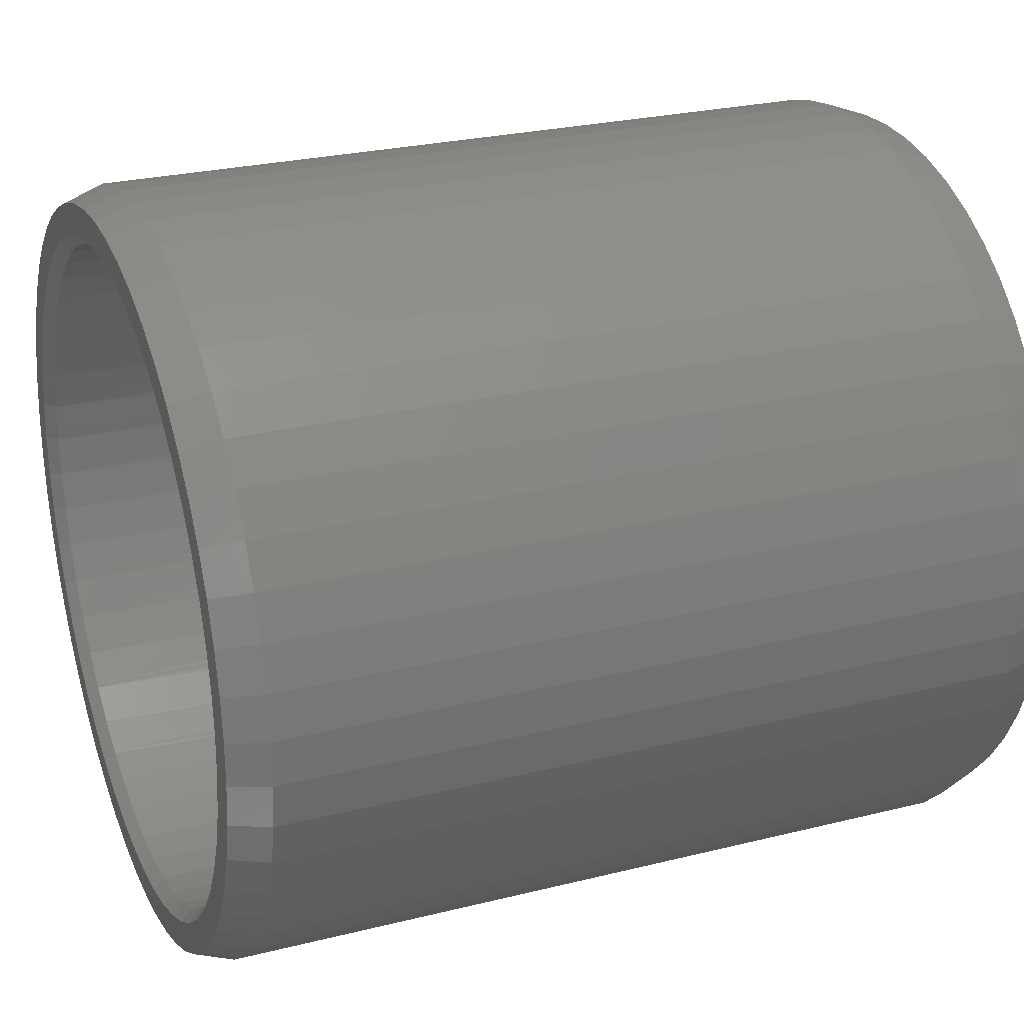
<metadata>
{"format":"stl","ext":"stl","renderer":"f3d","projection":"perspective","resolution":1024,"background":"white","views":[{"elev":26.1,"azim":158.4,"up":"+Y"}]}
</metadata>
<code>
# stl→obj: 449 verts, 1038 faces
v 1126 634.8 2190
v 1126 634.2 2190
v 1126 634.1 2189
v 1126 633.5 2190
v 1126 633.3 2189
v 1126 632.7 2189
v 1126 632.6 2189
v 1126 632 2189
v 1126 631.8 2189
v 1126 631.2 2189
v 1126 631 2189
v 1126 630.5 2189
v 1126 630.3 2189
v 1126 629.7 2189
v 1126 629.5 2189
v 1126 629 2190
v 1126 628.8 2189
v 1126 628.3 2190
v 1126 628.1 2190
v 1126 627.7 2190
v 1126 627.4 2190
v 1126 627.1 2191
v 1126 626.8 2191
v 1126 626.6 2192
v 1126 626.3 2191
v 1126 626.1 2192
v 1126 625.8 2192
v 1126 625.8 2193
v 1126 625.4 2192
v 1126 625.5 2194
v 1126 625.1 2193
v 1126 625.3 2194
v 1126 624.9 2194
v 1126 625.2 2195
v 1126 634.2 2201
v 1126 634.8 2201
v 1126 635.4 2201
v 1126 635.5 2200
v 1126 636 2200
v 1126 636.6 2200
v 1126 636.5 2199
v 1126 637 2199
v 1126 636.9 2198
v 1126 637.4 2198
v 1126 637.2 2198
v 1126 637.7 2198
v 1126 637.4 2197
v 1126 637.9 2197
v 1126 637.6 2196
v 1126 638.1 2196
v 1126 637.6 2195
v 1126 638.1 2195
v 1126 637.4 2194
v 1126 637.9 2194
v 1126 637.2 2193
v 1126 637.7 2193
v 1126 636.9 2192
v 1126 637.4 2192
v 1126 636.5 2192
v 1126 637 2192
v 1126 636 2191
v 1126 636.6 2191
v 1126 635.5 2191
v 1126 635.4 2190
v 1126 624.8 2195
v 1126 624.7 2195
v 1126 625.2 2196
v 1126 624.8 2196
v 1126 625.3 2197
v 1126 624.9 2197
v 1126 625.5 2197
v 1126 625.1 2198
v 1126 625.8 2198
v 1126 625.4 2198
v 1126 626.1 2199
v 1126 625.8 2199
v 1126 626.6 2199
v 1126 626.3 2200
v 1126 627.1 2200
v 1126 626.8 2200
v 1126 627.7 2200
v 1126 627.4 2201
v 1126 628.3 2201
v 1126 628.1 2201
v 1126 629 2201
v 1126 628.8 2202
v 1126 629.7 2201
v 1126 629.5 2202
v 1126 630.5 2202
v 1126 630.3 2202
v 1126 631.2 2202
v 1126 631 2202
v 1126 632 2202
v 1126 631.8 2202
v 1126 632.7 2201
v 1126 632.6 2202
v 1126 633.5 2201
v 1126 633.3 2202
v 1126 634.1 2202
v 1141 628.7 2201
v 1141 628 2201
v 1141 627.4 2201
v 1141 627.4 2200
v 1141 626.8 2200
v 1141 626.2 2200
v 1141 626.4 2199
v 1141 625.8 2199
v 1141 626 2198
v 1141 625.4 2198
v 1141 625.6 2198
v 1141 625.1 2198
v 1141 625.4 2197
v 1141 624.8 2197
v 1141 625.3 2196
v 1141 624.7 2196
v 1141 625.2 2195
v 1141 624.7 2195
v 1141 625.3 2195
v 1141 625.4 2194
v 1141 624.8 2194
v 1141 625.6 2193
v 1141 625.1 2193
v 1141 626 2192
v 1141 625.4 2192
v 1141 626.4 2192
v 1141 625.8 2192
v 1141 626.8 2191
v 1141 626.2 2191
v 1141 627.4 2191
v 1141 626.8 2190
v 1141 628 2190
v 1141 627.4 2190
v 1141 628.7 2190
v 1141 628.7 2189
v 1141 629.4 2190
v 1141 629.5 2189
v 1141 630.1 2189
v 1141 630.2 2189
v 1141 630.8 2189
v 1141 631 2189
v 1141 631.6 2189
v 1141 631.8 2189
v 1141 632.4 2189
v 1141 632.6 2189
v 1141 633.1 2189
v 1141 633.4 2189
v 1141 633.8 2190
v 1141 634.1 2189
v 1141 634.5 2190
v 1141 634.8 2190
v 1141 635.2 2190
v 1141 635.4 2190
v 1141 635.7 2191
v 1141 636 2190
v 1141 636.2 2192
v 1141 636.6 2191
v 1141 636.7 2192
v 1141 637.1 2192
v 1141 637 2193
v 1141 637.4 2192
v 1141 637.3 2194
v 1141 637.8 2193
v 1141 637.5 2194
v 1141 638 2194
v 1141 637.6 2195
v 1141 638.1 2195
v 1141 638.2 2195
v 1141 637.6 2196
v 1141 638.1 2196
v 1141 637.5 2197
v 1141 638 2197
v 1141 637.3 2197
v 1141 637.8 2198
v 1141 637 2198
v 1141 637.4 2198
v 1141 636.7 2199
v 1141 637.1 2199
v 1141 636.2 2199
v 1141 636.6 2200
v 1141 635.7 2200
v 1141 636 2200
v 1141 635.2 2200
v 1141 635.4 2201
v 1141 634.5 2201
v 1141 634.8 2201
v 1141 633.8 2201
v 1141 634.1 2202
v 1141 633.1 2201
v 1141 633.4 2202
v 1141 632.4 2202
v 1141 632.6 2202
v 1141 631.6 2202
v 1141 631.8 2202
v 1141 630.8 2202
v 1141 631 2202
v 1141 630.1 2201
v 1141 630.2 2202
v 1141 629.4 2201
v 1141 629.5 2202
v 1141 628.7 2202
v 1127 624.5 2195
v 1141 624.4 2195
v 1127 624.4 2195
v 1141 624.5 2196
v 1127 624.5 2196
v 1141 624.6 2197
v 1127 624.6 2197
v 1141 624.8 2198
v 1127 624.8 2198
v 1141 625.2 2199
v 1127 625.2 2199
v 1141 625.6 2199
v 1127 625.6 2199
v 1141 626.1 2200
v 1127 626.1 2200
v 1141 626.6 2200
v 1127 626.6 2200
v 1141 627.2 2201
v 1127 627.2 2201
v 1141 627.9 2201
v 1127 627.9 2201
v 1141 628.6 2202
v 1127 628.6 2202
v 1141 629.4 2202
v 1127 629.4 2202
v 1127 630.2 2202
v 1127 631 2202
v 1127 631.8 2202
v 1127 632.6 2202
v 1127 633.4 2202
v 1141 634.2 2202
v 1127 634.2 2202
v 1141 634.9 2201
v 1127 634.9 2201
v 1141 635.6 2201
v 1127 635.6 2201
v 1141 636.2 2200
v 1127 636.2 2200
v 1141 636.8 2200
v 1127 636.8 2200
v 1141 637.3 2199
v 1127 637.3 2199
v 1141 637.7 2199
v 1127 637.7 2199
v 1141 638 2198
v 1127 638 2198
v 1141 638.2 2197
v 1127 638.2 2197
v 1141 638.4 2196
v 1127 638.4 2196
v 1141 638.4 2195
v 1127 638.4 2195
v 1141 638.2 2194
v 1127 638.2 2194
v 1141 638 2193
v 1127 638 2193
v 1141 637.7 2192
v 1127 637.7 2192
v 1141 637.3 2192
v 1127 637.3 2192
v 1141 636.8 2191
v 1127 636.8 2191
v 1141 636.2 2190
v 1127 636.2 2190
v 1141 635.6 2190
v 1127 635.6 2190
v 1141 634.9 2189
v 1127 634.9 2189
v 1141 634.2 2189
v 1127 634.2 2189
v 1127 633.4 2189
v 1141 632.6 2188
v 1127 632.6 2188
v 1141 631.8 2188
v 1127 631.8 2188
v 1141 631 2188
v 1127 631 2188
v 1141 630.2 2188
v 1127 630.2 2188
v 1141 629.4 2189
v 1127 629.4 2189
v 1141 628.6 2189
v 1127 628.6 2189
v 1141 627.9 2189
v 1127 627.9 2189
v 1141 627.2 2190
v 1127 627.2 2190
v 1141 626.6 2190
v 1127 626.6 2190
v 1141 626.1 2191
v 1127 626.1 2191
v 1141 625.6 2192
v 1127 625.6 2192
v 1141 625.2 2192
v 1127 625.2 2192
v 1141 624.8 2193
v 1127 624.8 2193
v 1141 624.6 2194
v 1127 624.6 2194
v 1141 624.5 2195
v 1141 626.2 2198
v 1126 626.2 2198
v 1126 626.3 2199
v 1141 626.5 2199
v 1141 626.6 2199
v 1126 626.7 2199
v 1141 627 2199
v 1126 627.1 2199
v 1126 627.2 2200
v 1141 627.5 2200
v 1126 627.6 2200
v 1141 627.6 2200
v 1126 627.8 2200
v 1141 628.1 2200
v 1126 628.2 2200
v 1141 628.2 2200
v 1126 628.4 2201
v 1126 628.9 2201
v 1141 628.9 2201
v 1126 629.1 2201
v 1126 629.6 2201
v 1141 629.6 2201
v 1126 629.8 2201
v 1126 630.3 2201
v 1141 630.3 2201
v 1126 630.5 2201
v 1141 630.9 2201
v 1126 631 2201
v 1141 631 2201
v 1126 631.2 2201
v 1141 631.6 2201
v 1126 631.8 2201
v 1141 631.8 2201
v 1126 632 2201
v 1141 632.3 2201
v 1126 632.5 2201
v 1141 632.5 2201
v 1126 633.3 2201
v 1141 633.3 2201
v 1126 633.4 2201
v 1126 634 2201
v 1141 634 2201
v 1126 634.1 2201
v 1141 634.4 2201
v 1126 634.6 2200
v 1141 634.6 2200
v 1126 634.7 2200
v 1141 635 2200
v 1126 635.2 2200
v 1126 635.3 2200
v 1141 635.6 2200
v 1126 635.8 2199
v 1141 635.8 2199
v 1126 635.9 2199
v 1141 636.1 2199
v 1126 636.3 2199
v 1141 636.3 2199
v 1141 636.5 2199
v 1126 636.7 2198
v 1141 636.7 2198
v 1141 625.8 2198
v 1126 626 2198
v 1141 626.1 2198
v 1141 625.6 2197
v 1126 625.6 2197
v 1126 625.7 2197
v 1141 625.5 2196
v 1126 625.5 2196
v 1141 636.9 2198
v 1126 637 2198
v 1141 637.1 2197
v 1141 637.2 2197
v 1126 637.2 2197
v 1141 637.3 2196
v 1141 637.4 2196
v 1126 637.4 2196
v 1141 637.4 2195
v 1126 637.4 2195
v 1126 637.2 2194
v 1141 637.2 2194
v 1141 637.1 2194
v 1126 637 2193
v 1141 636.9 2193
v 1126 636.7 2193
v 1141 636.7 2193
v 1141 636.5 2192
v 1126 636.3 2192
v 1141 636.3 2192
v 1141 636.1 2192
v 1126 635.9 2191
v 1141 635.8 2191
v 1126 635.8 2191
v 1141 635.6 2191
v 1126 635.3 2191
v 1141 635.2 2191
v 1126 635.2 2191
v 1141 635 2191
v 1126 634.7 2190
v 1141 634.6 2190
v 1126 634.6 2190
v 1141 634.4 2190
v 1126 634.1 2190
v 1141 634 2190
v 1126 634 2190
v 1126 633.4 2190
v 1141 633.3 2190
v 1126 633.3 2190
v 1141 633.1 2190
v 1126 632.7 2190
v 1141 632.5 2190
v 1126 632.5 2190
v 1141 632.3 2189
v 1141 630.9 2189
v 1141 630.3 2190
v 1126 630.3 2190
v 1141 630.1 2190
v 1126 629.8 2190
v 1141 629.6 2190
v 1126 629.6 2190
v 1126 629.1 2190
v 1141 628.9 2190
v 1126 628.9 2190
v 1126 628.4 2190
v 1141 628.2 2190
v 1126 628.2 2190
v 1141 628.1 2190
v 1126 627.8 2191
v 1141 627.6 2191
v 1126 627.6 2191
v 1141 627.5 2191
v 1126 627.2 2191
v 1141 627 2191
v 1126 626.7 2192
v 1141 626.6 2192
v 1141 626.5 2192
v 1126 626.3 2192
v 1141 626.2 2193
v 1126 626.2 2193
v 1141 626.1 2193
v 1126 626 2193
v 1141 625.8 2193
v 1126 625.7 2194
v 1141 625.6 2194
v 1126 625.6 2194
v 1141 625.5 2195
v 1126 625.5 2195
v 1126 625.4 2195
v 1141 625.4 2195
v 1126 625.4 2196
f 1 1 2
f 2 1 3
f 2 3 4
f 4 3 5
f 4 5 6
f 6 5 7
f 6 7 8
f 8 7 9
f 8 9 10
f 10 9 11
f 10 11 12
f 12 11 13
f 12 13 14
f 14 13 15
f 14 15 16
f 16 15 17
f 16 17 18
f 18 17 19
f 18 19 20
f 20 19 21
f 20 21 22
f 22 21 23
f 22 23 24
f 24 23 25
f 24 25 26
f 26 25 27
f 26 27 28
f 28 27 29
f 28 29 30
f 30 29 31
f 30 31 32
f 32 31 33
f 32 33 34
f 35 36 36
f 36 36 37
f 36 37 38
f 38 37 39
f 38 39 39
f 39 39 40
f 39 40 41
f 41 40 42
f 41 42 43
f 43 42 44
f 43 44 45
f 45 44 46
f 45 46 47
f 47 46 48
f 47 48 49
f 49 48 50
f 49 50 51
f 51 50 52
f 51 52 51
f 51 52 52
f 51 52 53
f 53 52 54
f 53 54 55
f 55 54 56
f 55 56 57
f 57 56 58
f 57 58 59
f 59 58 60
f 59 60 61
f 61 60 62
f 61 62 63
f 63 62 61
f 63 61 1
f 1 61 64
f 1 64 1
f 33 65 34
f 34 65 66
f 34 66 67
f 67 66 68
f 67 68 69
f 69 68 70
f 69 70 71
f 71 70 72
f 71 72 73
f 73 72 74
f 73 74 75
f 75 74 76
f 75 76 77
f 77 76 78
f 77 78 79
f 79 78 80
f 79 80 81
f 81 80 82
f 81 82 83
f 83 82 84
f 83 84 85
f 85 84 86
f 85 86 87
f 87 86 88
f 87 88 89
f 89 88 90
f 89 90 91
f 91 90 92
f 91 92 93
f 93 92 94
f 93 94 95
f 95 94 96
f 95 96 97
f 97 96 98
f 97 98 35
f 35 98 99
f 35 99 36
f 100 101 101
f 101 101 102
f 101 102 103
f 103 102 104
f 103 104 104
f 104 104 105
f 104 105 106
f 106 105 107
f 106 107 108
f 108 107 109
f 108 109 110
f 110 109 111
f 110 111 112
f 112 111 113
f 112 113 114
f 114 113 115
f 114 115 116
f 116 115 117
f 116 117 118
f 118 117 117
f 118 117 119
f 119 117 120
f 119 120 121
f 121 120 122
f 121 122 123
f 123 122 124
f 123 124 125
f 125 124 126
f 125 126 127
f 127 126 128
f 127 128 129
f 129 128 130
f 129 130 131
f 130 132 131
f 131 132 131
f 131 131 133
f 133 131 134
f 133 134 135
f 135 134 136
f 135 136 137
f 137 136 138
f 137 138 139
f 139 138 140
f 139 140 141
f 141 140 142
f 141 142 143
f 143 142 144
f 143 144 145
f 145 144 146
f 145 146 147
f 147 146 148
f 147 148 149
f 149 148 150
f 149 150 151
f 151 150 152
f 151 152 153
f 153 152 154
f 153 154 155
f 155 154 156
f 155 156 157
f 157 156 158
f 157 158 159
f 159 158 160
f 159 160 161
f 161 160 162
f 161 162 163
f 163 162 164
f 163 164 165
f 165 164 166
f 165 166 165
f 165 166 167
f 165 167 168
f 168 167 169
f 168 169 170
f 170 169 171
f 170 171 172
f 172 171 173
f 172 173 174
f 174 173 175
f 174 175 176
f 176 175 177
f 176 177 178
f 178 177 179
f 178 179 180
f 180 179 181
f 180 181 182
f 182 181 183
f 182 183 184
f 184 183 185
f 184 185 186
f 186 185 187
f 186 187 188
f 188 187 189
f 188 189 190
f 190 189 191
f 190 191 192
f 192 191 193
f 192 193 194
f 194 193 195
f 194 195 196
f 196 195 197
f 196 197 198
f 198 197 199
f 198 199 100
f 100 199 200
f 100 200 101
f 201 202 203
f 203 202 204
f 203 204 205
f 205 204 206
f 205 206 207
f 207 206 208
f 207 208 209
f 209 208 210
f 209 210 211
f 211 210 212
f 211 212 213
f 213 212 214
f 213 214 215
f 215 214 216
f 215 216 217
f 217 216 218
f 217 218 219
f 219 218 220
f 219 220 221
f 221 220 222
f 221 222 223
f 223 222 224
f 223 224 225
f 225 224 197
f 225 197 226
f 226 197 195
f 226 195 227
f 227 195 193
f 227 193 228
f 228 193 191
f 228 191 229
f 229 191 189
f 229 189 230
f 230 189 231
f 230 231 232
f 232 231 233
f 232 233 234
f 234 233 235
f 234 235 236
f 236 235 237
f 236 237 238
f 238 237 239
f 238 239 240
f 240 239 241
f 240 241 242
f 242 241 243
f 242 243 244
f 244 243 245
f 244 245 246
f 246 245 247
f 246 247 248
f 248 247 249
f 248 249 250
f 250 249 251
f 250 251 252
f 252 251 251
f 252 251 252
f 252 251 253
f 252 253 254
f 254 253 255
f 254 255 256
f 256 255 257
f 256 257 258
f 258 257 259
f 258 259 260
f 260 259 261
f 260 261 262
f 262 261 263
f 262 263 264
f 264 263 265
f 264 265 266
f 266 265 267
f 266 267 268
f 268 267 269
f 268 269 270
f 270 269 146
f 270 146 271
f 271 146 272
f 271 272 273
f 273 272 274
f 273 274 275
f 275 274 276
f 275 276 277
f 277 276 278
f 277 278 279
f 279 278 280
f 279 280 281
f 281 280 282
f 281 282 283
f 283 282 284
f 283 284 285
f 285 284 286
f 285 286 287
f 287 286 288
f 287 288 289
f 289 288 290
f 289 290 291
f 291 290 292
f 291 292 293
f 293 292 294
f 293 294 295
f 295 294 296
f 295 296 297
f 297 296 298
f 297 298 299
f 299 298 300
f 299 300 201
f 201 300 202
f 301 302 303
f 301 303 304
f 304 303 77
f 304 77 305
f 305 77 306
f 305 306 307
f 307 306 308
f 307 308 307
f 307 308 309
f 307 309 310
f 310 309 311
f 310 311 312
f 312 311 313
f 312 313 314
f 314 313 315
f 314 315 316
f 316 315 317
f 316 317 100
f 100 317 318
f 100 318 319
f 319 318 320
f 319 320 198
f 198 320 321
f 198 321 322
f 322 321 323
f 322 323 196
f 196 323 324
f 196 324 325
f 325 324 326
f 325 326 327
f 327 326 328
f 327 328 329
f 329 328 330
f 329 330 331
f 331 330 332
f 331 332 333
f 333 332 334
f 333 334 335
f 335 334 336
f 335 336 337
f 337 336 95
f 337 95 188
f 188 95 338
f 188 338 339
f 339 338 340
f 339 340 186
f 186 340 341
f 186 341 342
f 342 341 343
f 342 343 344
f 344 343 345
f 344 345 346
f 346 345 347
f 346 347 348
f 348 347 349
f 348 349 182
f 182 349 350
f 182 350 351
f 351 350 352
f 351 352 353
f 353 352 354
f 353 354 355
f 355 354 356
f 355 356 357
f 357 356 356
f 357 356 358
f 358 356 359
f 358 359 360
f 361 73 362
f 302 301 362
f 362 301 363
f 362 363 361
f 364 365 366
f 73 361 366
f 366 361 361
f 366 361 364
f 367 368 368
f 365 364 368
f 368 364 364
f 368 364 367
f 360 359 369
f 369 359 359
f 369 359 174
f 174 359 370
f 174 370 371
f 371 370 370
f 371 370 372
f 372 370 373
f 372 373 374
f 374 373 373
f 374 373 375
f 375 373 376
f 375 376 375
f 375 376 376
f 375 376 377
f 377 376 378
f 377 378 377
f 377 378 378
f 377 378 377
f 377 378 378
f 377 378 161
f 161 378 379
f 161 379 380
f 380 379 379
f 380 379 381
f 381 379 382
f 381 382 159
f 159 382 382
f 159 382 383
f 383 382 384
f 383 384 385
f 385 384 384
f 385 384 386
f 386 384 387
f 386 387 388
f 388 387 387
f 388 387 389
f 389 387 390
f 389 390 391
f 391 390 392
f 391 392 393
f 393 392 394
f 393 394 395
f 395 394 396
f 395 396 397
f 397 396 398
f 397 398 399
f 399 398 400
f 399 400 401
f 401 400 402
f 401 402 403
f 403 402 404
f 403 404 147
f 147 404 405
f 147 405 406
f 406 405 407
f 406 407 408
f 408 407 409
f 408 409 410
f 410 409 411
f 410 411 412
f 412 411 8
f 412 8 142
f 142 8 9
f 142 9 141
f 141 9 10
f 141 10 140
f 140 10 11
f 140 11 413
f 413 11 12
f 413 12 414
f 414 12 415
f 414 415 416
f 416 415 417
f 416 417 418
f 418 417 419
f 418 419 135
f 135 419 420
f 135 420 421
f 421 420 422
f 421 422 133
f 133 422 423
f 133 423 424
f 424 423 425
f 424 425 426
f 426 425 427
f 426 427 428
f 428 427 429
f 428 429 430
f 430 429 431
f 430 431 432
f 432 431 22
f 432 22 432
f 432 22 433
f 432 433 434
f 434 433 24
f 434 24 435
f 435 24 436
f 435 436 437
f 437 436 438
f 437 438 439
f 439 438 440
f 439 440 441
f 441 440 28
f 441 28 441
f 441 28 442
f 441 442 443
f 443 442 444
f 443 444 443
f 443 444 30
f 443 30 445
f 445 30 446
f 445 446 445
f 445 446 447
f 445 447 448
f 448 447 447
f 448 447 449
f 368 367 449
f 449 367 367
f 449 367 448
f 112 114 367
f 367 364 112
f 112 364 364
f 112 364 110
f 364 361 110
f 110 361 361
f 110 361 108
f 361 363 108
f 108 363 301
f 108 301 106
f 301 304 106
f 106 304 305
f 106 305 104
f 305 307 104
f 104 307 307
f 104 307 103
f 307 310 103
f 103 310 312
f 103 312 101
f 312 314 101
f 101 314 316
f 101 316 100
f 316 100 100
f 100 100 319
f 100 319 198
f 319 198 198
f 198 198 322
f 198 322 196
f 322 196 196
f 196 196 325
f 196 325 194
f 325 327 194
f 194 327 329
f 194 329 192
f 329 331 192
f 192 331 333
f 192 333 190
f 333 335 190
f 190 335 337
f 190 337 188
f 337 188 188
f 188 188 339
f 188 339 186
f 339 186 186
f 186 186 342
f 186 342 184
f 342 344 184
f 184 344 346
f 184 346 182
f 346 348 182
f 182 348 182
f 182 182 180
f 182 351 180
f 180 351 353
f 180 353 178
f 353 355 178
f 178 355 357
f 178 357 176
f 357 358 176
f 176 358 360
f 176 360 174
f 360 369 174
f 174 369 174
f 174 174 172
f 174 371 172
f 172 371 372
f 172 372 170
f 372 374 170
f 170 374 375
f 170 375 168
f 168 375 375
f 168 375 165
f 165 375 377
f 165 377 165
f 377 377 165
f 165 377 377
f 165 377 163
f 377 161 163
f 163 161 380
f 163 380 161
f 380 381 161
f 161 381 159
f 161 159 159
f 159 383 159
f 159 383 385
f 159 385 157
f 385 386 157
f 157 386 388
f 157 388 155
f 388 389 155
f 155 389 391
f 155 391 153
f 391 393 153
f 153 393 395
f 153 395 151
f 395 397 151
f 151 397 399
f 151 399 149
f 399 401 149
f 149 401 403
f 149 403 147
f 403 147 147
f 147 147 406
f 147 406 145
f 406 408 145
f 145 408 410
f 145 410 143
f 410 412 143
f 143 412 142
f 143 142 141
f 142 141 141
f 141 141 140
f 141 140 139
f 140 413 139
f 139 413 414
f 139 414 137
f 414 416 137
f 137 416 418
f 137 418 135
f 418 135 135
f 135 135 421
f 135 421 133
f 421 133 133
f 133 133 424
f 133 424 131
f 424 426 131
f 131 426 428
f 131 428 129
f 428 430 129
f 129 430 432
f 129 432 127
f 432 432 127
f 127 432 434
f 127 434 125
f 434 435 125
f 125 435 437
f 125 437 123
f 437 439 123
f 123 439 441
f 123 441 121
f 441 441 121
f 121 441 443
f 121 443 119
f 443 443 119
f 119 443 445
f 119 445 118
f 118 445 445
f 118 445 116
f 116 445 448
f 116 448 114
f 114 448 367
f 114 367 367
f 47 49 376
f 376 373 47
f 47 373 373
f 47 373 45
f 373 370 45
f 45 370 370
f 45 370 43
f 370 359 43
f 43 359 359
f 43 359 41
f 359 356 41
f 41 356 356
f 41 356 39
f 356 354 39
f 39 354 352
f 39 352 38
f 352 350 38
f 38 350 349
f 38 349 36
f 349 347 36
f 36 347 345
f 36 345 35
f 345 343 35
f 35 343 341
f 35 341 97
f 341 340 97
f 97 340 338
f 97 338 95
f 338 95 95
f 95 95 336
f 95 336 93
f 336 334 93
f 93 334 332
f 93 332 91
f 332 330 91
f 91 330 328
f 91 328 89
f 328 326 89
f 89 326 324
f 89 324 87
f 324 323 87
f 87 323 321
f 87 321 85
f 321 320 85
f 85 320 318
f 85 318 83
f 318 317 83
f 83 317 315
f 83 315 81
f 315 313 81
f 81 313 311
f 81 311 79
f 311 309 79
f 79 309 308
f 79 308 77
f 308 306 77
f 77 306 77
f 77 77 75
f 77 303 75
f 75 303 302
f 75 302 73
f 302 362 73
f 73 362 73
f 73 73 71
f 73 366 71
f 71 366 365
f 71 365 69
f 365 368 69
f 69 368 368
f 69 368 67
f 368 449 67
f 67 449 447
f 67 447 34
f 447 447 34
f 34 447 446
f 34 446 32
f 446 30 32
f 32 30 444
f 32 444 30
f 444 442 30
f 30 442 28
f 30 28 28
f 28 440 28
f 28 440 438
f 28 438 26
f 438 436 26
f 26 436 24
f 26 24 24
f 24 433 24
f 24 433 22
f 24 22 22
f 22 431 22
f 22 431 429
f 22 429 20
f 429 427 20
f 20 427 425
f 20 425 18
f 425 423 18
f 18 423 422
f 18 422 16
f 422 420 16
f 16 420 419
f 16 419 14
f 419 417 14
f 14 417 415
f 14 415 12
f 415 12 12
f 12 12 11
f 12 11 10
f 11 10 10
f 10 10 9
f 10 9 8
f 9 8 8
f 8 8 411
f 8 411 6
f 411 409 6
f 6 409 407
f 6 407 4
f 407 405 4
f 4 405 404
f 4 404 2
f 404 402 2
f 2 402 400
f 2 400 1
f 400 398 1
f 1 398 396
f 1 396 63
f 396 394 63
f 63 394 392
f 63 392 61
f 392 390 61
f 61 390 387
f 61 387 59
f 387 387 59
f 59 387 384
f 59 384 57
f 384 384 57
f 57 384 382
f 57 382 55
f 382 382 55
f 55 382 379
f 55 379 53
f 379 379 53
f 53 379 378
f 53 378 51
f 51 378 378
f 51 378 51
f 51 378 378
f 51 378 49
f 49 378 376
f 49 376 376
f 251 166 253
f 253 166 164
f 253 164 255
f 255 164 162
f 255 162 257
f 257 162 160
f 257 160 259
f 259 160 158
f 259 158 261
f 261 158 156
f 261 156 263
f 263 156 154
f 263 154 265
f 265 154 152
f 265 152 267
f 267 152 150
f 267 150 269
f 269 150 148
f 269 148 146
f 146 148 146
f 146 146 272
f 272 146 144
f 272 144 274
f 274 144 142
f 274 142 276
f 276 142 140
f 276 140 278
f 278 140 138
f 278 138 280
f 280 138 136
f 280 136 282
f 282 136 134
f 282 134 284
f 284 134 131
f 284 131 286
f 286 131 132
f 286 132 288
f 288 132 130
f 288 130 290
f 290 130 128
f 290 128 292
f 292 128 126
f 292 126 294
f 294 126 124
f 294 124 296
f 296 124 122
f 296 122 298
f 298 122 120
f 298 120 300
f 300 120 117
f 300 117 202
f 202 117 117
f 202 117 204
f 204 117 115
f 204 115 206
f 206 115 113
f 206 113 208
f 208 113 111
f 208 111 210
f 210 111 109
f 210 109 212
f 212 109 107
f 212 107 214
f 214 107 105
f 214 105 216
f 216 105 104
f 216 104 218
f 218 104 102
f 218 102 220
f 220 102 101
f 220 101 222
f 222 101 200
f 222 200 224
f 224 200 199
f 224 199 197
f 197 199 197
f 197 197 195
f 195 197 195
f 195 195 193
f 193 195 193
f 193 193 191
f 191 193 191
f 191 191 189
f 189 191 189
f 189 189 231
f 231 189 187
f 231 187 233
f 233 187 185
f 233 185 235
f 235 185 183
f 235 183 237
f 237 183 181
f 237 181 239
f 239 181 179
f 239 179 241
f 241 179 177
f 241 177 243
f 243 177 175
f 243 175 245
f 245 175 173
f 245 173 247
f 247 173 171
f 247 171 249
f 249 171 169
f 249 169 251
f 251 169 167
f 251 167 251
f 251 167 166
f 201 65 299
f 299 65 33
f 299 33 297
f 297 33 31
f 297 31 295
f 295 31 29
f 295 29 293
f 293 29 27
f 293 27 291
f 291 27 25
f 291 25 289
f 289 25 23
f 289 23 287
f 287 23 21
f 287 21 285
f 285 21 19
f 285 19 283
f 283 19 17
f 283 17 281
f 281 17 15
f 281 15 279
f 279 15 13
f 279 13 277
f 277 13 11
f 277 11 275
f 275 11 9
f 275 9 273
f 273 9 7
f 273 7 271
f 271 7 5
f 271 5 270
f 270 5 3
f 270 3 268
f 268 3 1
f 268 1 266
f 266 1 64
f 266 64 264
f 264 64 61
f 264 61 262
f 262 61 62
f 262 62 260
f 260 62 60
f 260 60 258
f 258 60 58
f 258 58 256
f 256 58 56
f 256 56 254
f 254 56 54
f 254 54 252
f 252 54 52
f 252 52 252
f 252 52 52
f 252 52 250
f 250 52 50
f 250 50 248
f 248 50 48
f 248 48 246
f 246 48 46
f 246 46 244
f 244 46 44
f 244 44 242
f 242 44 42
f 242 42 240
f 240 42 40
f 240 40 238
f 238 40 39
f 238 39 236
f 236 39 37
f 236 37 234
f 234 37 36
f 234 36 232
f 232 36 99
f 232 99 230
f 230 99 98
f 230 98 229
f 229 98 96
f 229 96 228
f 228 96 94
f 228 94 227
f 227 94 92
f 227 92 226
f 226 92 90
f 226 90 225
f 225 90 88
f 225 88 223
f 223 88 86
f 223 86 221
f 221 86 84
f 221 84 219
f 219 84 82
f 219 82 217
f 217 82 80
f 217 80 215
f 215 80 78
f 215 78 213
f 213 78 76
f 213 76 211
f 211 76 74
f 211 74 209
f 209 74 72
f 209 72 207
f 207 72 70
f 207 70 205
f 205 70 68
f 205 68 203
f 203 68 66
f 203 66 201
f 201 66 65

</code>
